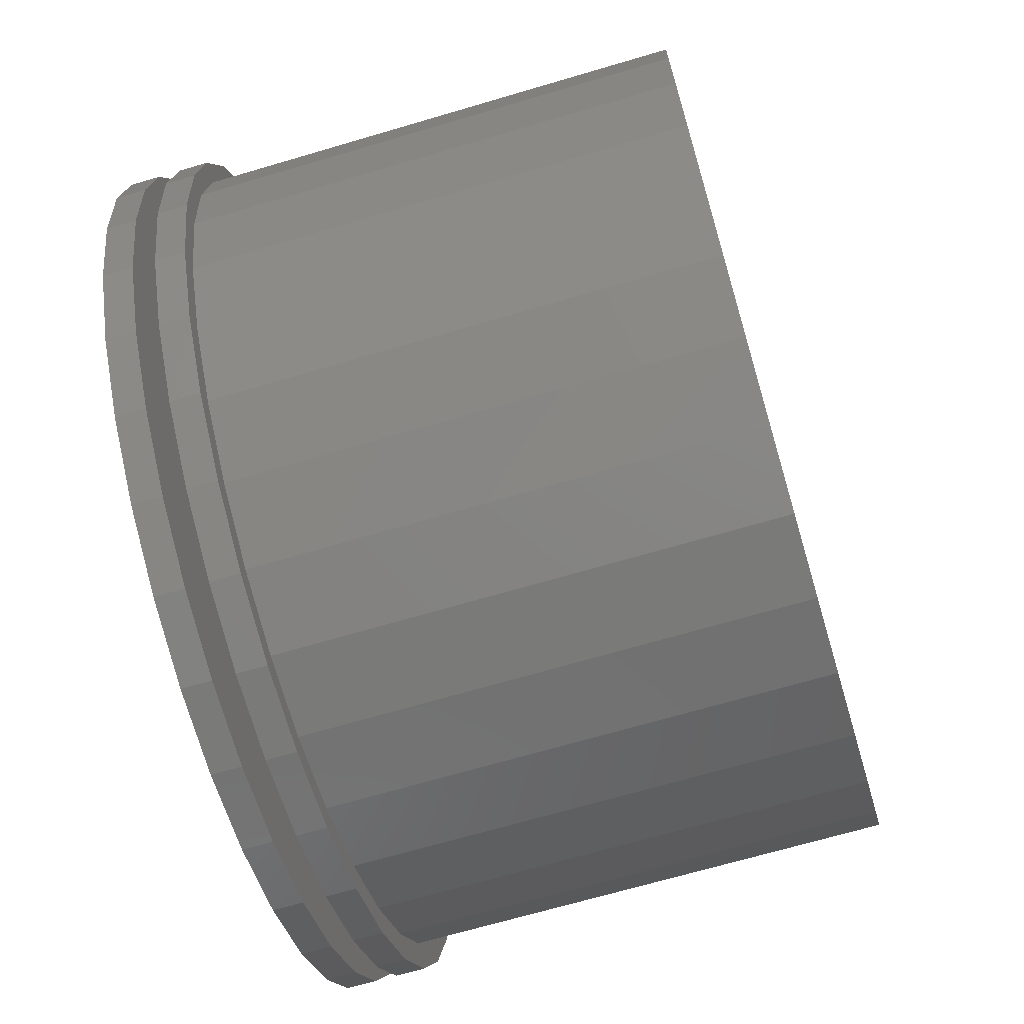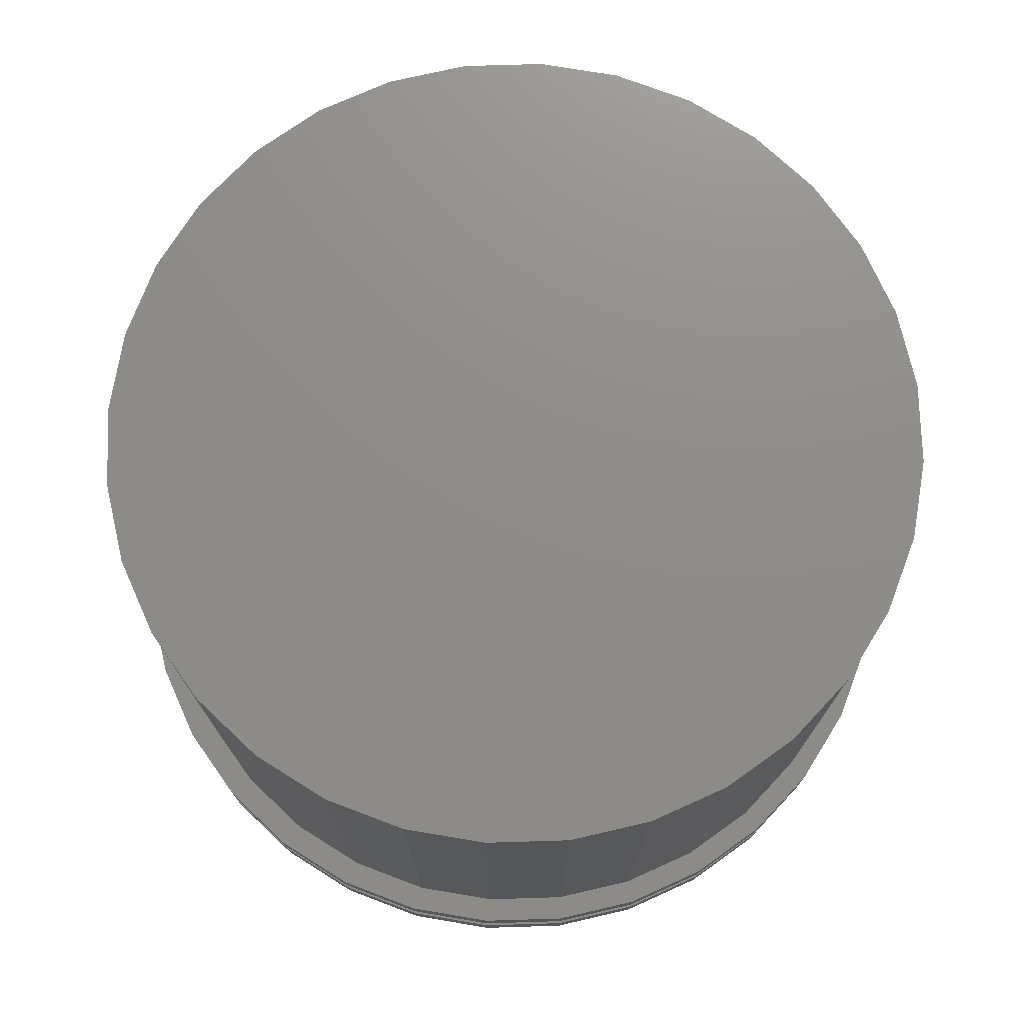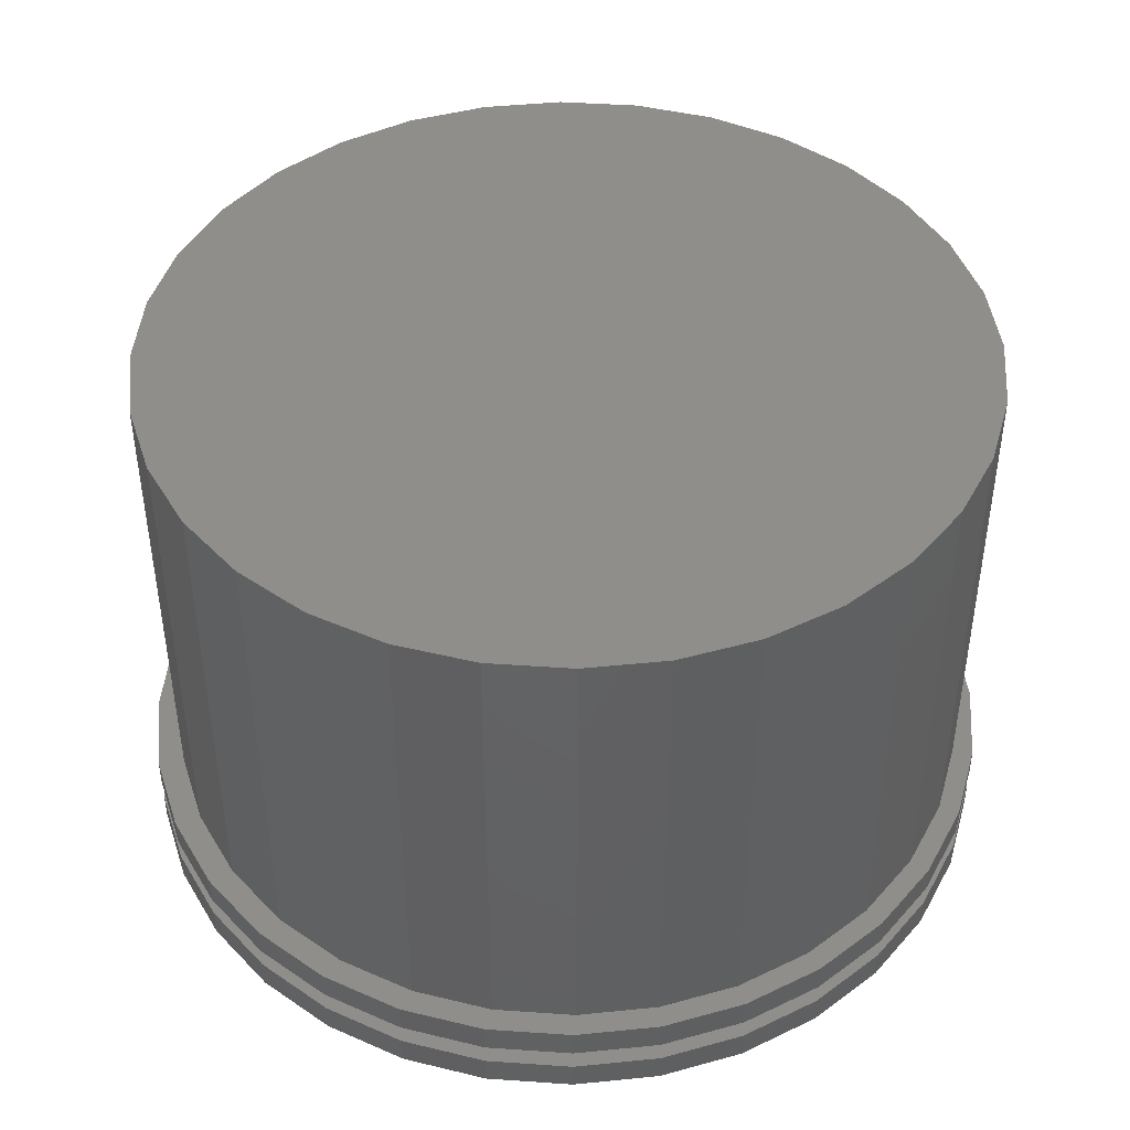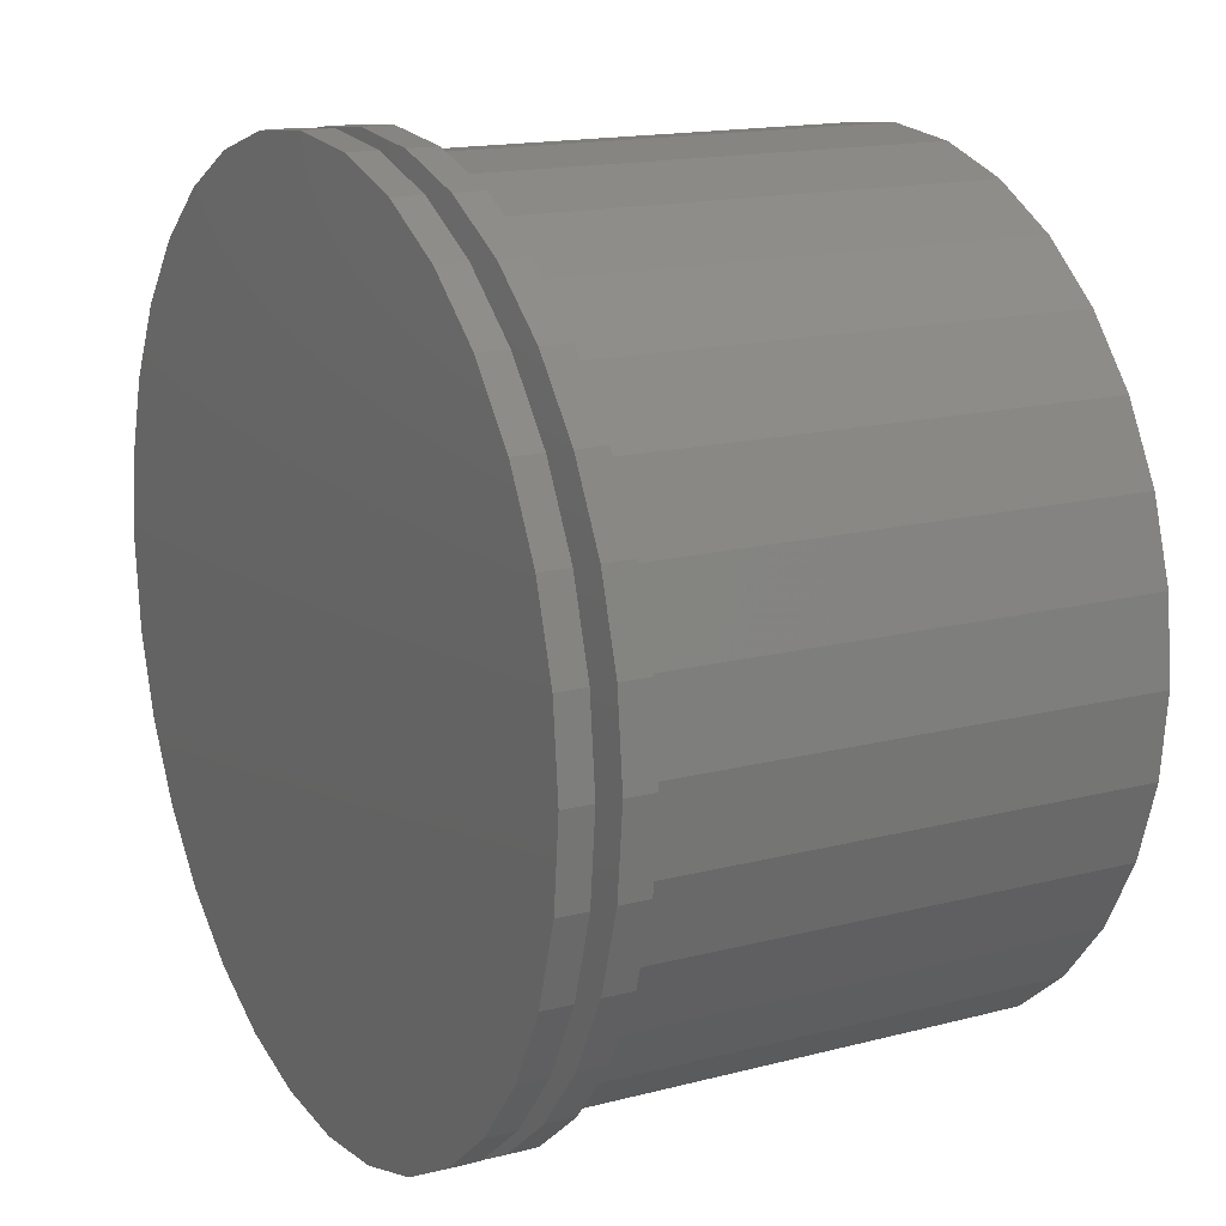
<metadata>
{"format":"stl","ext":"stl","renderer":"f3d","projection":"perspective","resolution":1024,"background":"white","views":[{"elev":-68.2,"azim":-73.5,"up":"+Y"},{"elev":74.2,"azim":161.4,"up":"+Z"},{"elev":44.3,"azim":-169.8,"up":"+Z"},{"elev":15.7,"azim":-118.7,"up":"+Y"}]}
</metadata>
<code>
# stl→obj: 256 verts, 504 faces
v -0.45 5.607e-17 0.03906
v -0.45 5.607e-17 0.07031
v -0.4412 0.08933 0.03906
v -0.4412 0.08933 0.07031
v -0.4151 0.1752 0.03906
v -0.4151 0.1752 0.07031
v -0.3728 0.2544 0.03906
v -0.3728 0.2544 0.07031
v -0.3159 0.3238 0.03906
v -0.3159 0.3238 0.07031
v -0.2465 0.3807 0.03906
v -0.2465 0.3807 0.07031
v -0.1673 0.423 0.03906
v -0.1673 0.423 0.07031
v -0.08144 0.4491 0.03906
v -0.08144 0.4491 0.07031
v 0.007895 0.4579 0.03906
v 0.007895 0.4579 0.07031
v 0.09723 0.4491 0.03906
v 0.09723 0.4491 0.07031
v 0.1831 0.423 0.03906
v 0.1831 0.423 0.07031
v 0.2623 0.3807 0.03906
v 0.2623 0.3807 0.07031
v 0.3317 0.3238 0.03906
v 0.3317 0.3238 0.07031
v 0.3886 0.2544 0.03906
v 0.3886 0.2544 0.07031
v 0.4309 0.1752 0.03906
v 0.4309 0.1752 0.07031
v 0.457 0.08933 0.03906
v 0.457 0.08933 0.07031
v 0.4658 0 0.03906
v 0.4658 0 0.07031
v -0.45 5.607e-17 -0.01562
v -0.45 5.607e-17 0.01562
v -0.4412 0.08933 -0.01562
v -0.4412 0.08933 0.01562
v -0.4151 0.1752 -0.01562
v -0.4151 0.1752 0.01562
v -0.3728 0.2544 -0.01562
v -0.3728 0.2544 0.01562
v -0.3159 0.3238 -0.01562
v -0.3159 0.3238 0.01562
v -0.2465 0.3807 -0.01562
v -0.2465 0.3807 0.01562
v -0.1673 0.423 -0.01562
v -0.1673 0.423 0.01562
v -0.08144 0.4491 -0.01562
v -0.08144 0.4491 0.01562
v 0.007895 0.4579 -0.01562
v 0.007895 0.4579 0.01562
v 0.09723 0.4491 -0.01562
v 0.09723 0.4491 0.01562
v 0.1831 0.423 -0.01562
v 0.1831 0.423 0.01562
v 0.2623 0.3807 -0.01562
v 0.2623 0.3807 0.01562
v 0.3317 0.3238 -0.01562
v 0.3317 0.3238 0.01562
v 0.3886 0.2544 -0.01562
v 0.3886 0.2544 0.01562
v 0.4309 0.1752 -0.01562
v 0.4309 0.1752 0.01562
v 0.457 0.08933 -0.01562
v 0.457 0.08933 0.01562
v 0.4658 -1.121e-16 -0.01562
v 0.4658 0 0.01562
v 0.457 -0.08933 0.03906
v 0.457 -0.08933 0.07031
v 0.4309 -0.1752 0.03906
v 0.4309 -0.1752 0.07031
v 0.3886 -0.2544 0.03906
v 0.3886 -0.2544 0.07031
v 0.3317 -0.3238 0.03906
v 0.3317 -0.3238 0.07031
v 0.2623 -0.3807 0.03906
v 0.2623 -0.3807 0.07031
v 0.1831 -0.423 0.03906
v 0.1831 -0.423 0.07031
v 0.09723 -0.4491 0.03906
v 0.09723 -0.4491 0.07031
v 0.007895 -0.4579 0.03906
v 0.007895 -0.4579 0.07031
v -0.08144 -0.4491 0.03906
v -0.08144 -0.4491 0.07031
v -0.1673 -0.423 0.03906
v -0.1673 -0.423 0.07031
v -0.2465 -0.3807 0.03906
v -0.2465 -0.3807 0.07031
v -0.3159 -0.3238 0.03906
v -0.3159 -0.3238 0.07031
v -0.3728 -0.2544 0.03906
v -0.3728 -0.2544 0.07031
v -0.4151 -0.1752 0.03906
v -0.4151 -0.1752 0.07031
v -0.4412 -0.08933 0.03906
v -0.4412 -0.08933 0.07031
v 0.457 -0.08933 -0.01562
v 0.457 -0.08933 0.01562
v 0.4309 -0.1752 -0.01562
v 0.4309 -0.1752 0.01562
v 0.3886 -0.2544 -0.01562
v 0.3886 -0.2544 0.01562
v 0.3317 -0.3238 -0.01562
v 0.3317 -0.3238 0.01562
v 0.2623 -0.3807 -0.01562
v 0.2623 -0.3807 0.01562
v 0.1831 -0.423 -0.01562
v 0.1831 -0.423 0.01562
v 0.09723 -0.4491 -0.01562
v 0.09723 -0.4491 0.01562
v 0.007895 -0.4579 -0.01562
v 0.007895 -0.4579 0.01562
v -0.08144 -0.4491 -0.01562
v -0.08144 -0.4491 0.01562
v -0.1673 -0.423 -0.01562
v -0.1673 -0.423 0.01562
v -0.2465 -0.3807 -0.01562
v -0.2465 -0.3807 0.01562
v -0.3159 -0.3238 -0.01562
v -0.3159 -0.3238 0.01562
v -0.3728 -0.2544 -0.01562
v -0.3728 -0.2544 0.01562
v -0.4151 -0.1752 -0.01562
v -0.4151 -0.1752 0.01562
v -0.4412 -0.08933 -0.01562
v -0.4412 -0.08933 0.01562
v 0.004852 0.4016 0.03906
v -0.3662 0.1537 0.03906
v -0.3291 0.2231 0.03906
v -0.07351 0.3939 0.03906
v -0.1489 0.3711 0.03906
v -0.2183 0.334 0.03906
v -0.2792 0.284 0.03906
v -0.2792 -0.284 0.03906
v -0.3291 -0.2231 0.03906
v -0.3662 -0.1537 0.03906
v -0.3891 -0.07836 0.03906
v -0.3968 4.919e-17 0.03906
v -0.3891 0.07836 0.03906
v 0.004852 -0.4016 0.03906
v -0.07351 -0.3939 0.03906
v -0.1489 -0.3711 0.03906
v -0.2183 -0.334 0.03906
v 0.3759 0.1537 0.03906
v 0.3388 0.2231 0.03906
v 0.2889 0.284 0.03906
v 0.228 0.334 0.03906
v 0.1586 0.3711 0.03906
v 0.08321 0.3939 0.03906
v 0.2889 -0.284 0.03906
v 0.3388 -0.2231 0.03906
v 0.3759 -0.1537 0.03906
v 0.3988 -0.07836 0.03906
v 0.4065 -9.837e-17 0.03906
v 0.3988 0.07836 0.03906
v 0.08321 -0.3939 0.03906
v 0.1586 -0.3711 0.03906
v 0.228 -0.334 0.03906
v -0.0796 0.4246 0.5781
v 0.08931 0.4246 0.5781
v 0.004852 0.4329 0.5781
v 0.1705 0.3999 0.5781
v -0.1608 0.3999 0.5781
v 0.2454 0.3599 0.5781
v -0.2357 0.3599 0.5781
v 0.311 0.3061 0.5781
v -0.3013 0.3061 0.5781
v 0.3648 0.2405 0.5781
v -0.3551 0.2405 0.5781
v 0.4048 0.1657 0.5781
v -0.3951 0.1657 0.5781
v 0.4294 0.08445 0.5781
v -0.4197 0.08445 0.5781
v 0.4377 0 0.5781
v -0.428 5.301e-17 0.5781
v 0.4294 -0.08445 0.5781
v -0.4197 -0.08445 0.5781
v 0.4048 -0.1657 0.5781
v -0.3951 -0.1657 0.5781
v 0.3648 -0.2405 0.5781
v -0.3551 -0.2405 0.5781
v 0.311 -0.3061 0.5781
v -0.3013 -0.3061 0.5781
v 0.2454 -0.3599 0.5781
v -0.2357 -0.3599 0.5781
v 0.1705 -0.3999 0.5781
v -0.1608 -0.3999 0.5781
v 0.08931 -0.4246 0.5781
v -0.0796 -0.4246 0.5781
v 0.004852 -0.4329 0.5781
v 0.4377 -1.06e-16 0.07031
v 0.4294 -0.08445 0.07031
v 0.4048 -0.1657 0.07031
v 0.3648 -0.2405 0.07031
v 0.311 -0.3061 0.07031
v 0.2454 -0.3599 0.07031
v 0.1705 -0.3999 0.07031
v 0.08931 -0.4246 0.07031
v 0.004852 -0.4329 0.07031
v -0.0796 -0.4246 0.07031
v -0.1608 -0.3999 0.07031
v -0.2357 -0.3599 0.07031
v -0.3013 -0.3061 0.07031
v -0.3551 -0.2405 0.07031
v -0.3951 -0.1657 0.07031
v -0.4197 -0.08445 0.07031
v -0.428 5.301e-17 0.07031
v -0.4197 0.08445 0.07031
v -0.3951 0.1657 0.07031
v -0.3551 0.2405 0.07031
v -0.3013 0.3061 0.07031
v -0.2357 0.3599 0.07031
v -0.1608 0.3999 0.07031
v -0.0796 0.4246 0.07031
v 0.004852 0.4329 0.07031
v 0.08931 0.4246 0.07031
v 0.1705 0.3999 0.07031
v 0.2454 0.3599 0.07031
v 0.311 0.3061 0.07031
v 0.3648 0.2405 0.07031
v 0.4048 0.1657 0.07031
v 0.4294 0.08445 0.07031
v 0.004852 0.4016 0.5469
v 0.08321 0.3939 0.5469
v -0.07351 0.3939 0.5469
v 0.004852 -0.4016 0.5469
v -0.07351 -0.3939 0.5469
v 0.08321 -0.3939 0.5469
v -0.1489 -0.3711 0.5469
v 0.1586 -0.3711 0.5469
v -0.2183 -0.334 0.5469
v 0.228 -0.334 0.5469
v -0.2792 -0.284 0.5469
v 0.2889 -0.284 0.5469
v -0.3291 -0.2231 0.5469
v 0.3388 -0.2231 0.5469
v -0.3662 -0.1537 0.5469
v 0.3759 -0.1537 0.5469
v -0.3891 -0.07836 0.5469
v 0.3988 -0.07836 0.5469
v -0.3968 4.919e-17 0.5469
v 0.4065 0 0.5469
v -0.3891 0.07836 0.5469
v 0.3988 0.07836 0.5469
v -0.3662 0.1537 0.5469
v 0.3759 0.1537 0.5469
v -0.3291 0.2231 0.5469
v 0.3388 0.2231 0.5469
v -0.2792 0.284 0.5469
v 0.2889 0.284 0.5469
v -0.2183 0.334 0.5469
v 0.228 0.334 0.5469
v -0.1489 0.3711 0.5469
v 0.1586 0.3711 0.5469
f 1 2 3
f 3 2 4
f 3 4 5
f 5 4 6
f 5 6 7
f 7 6 8
f 7 8 9
f 9 8 10
f 9 10 11
f 11 10 12
f 11 12 13
f 13 12 14
f 13 14 15
f 15 14 16
f 15 16 17
f 17 16 18
f 17 18 19
f 19 18 20
f 19 20 21
f 21 20 22
f 21 22 23
f 23 22 24
f 23 24 25
f 25 24 26
f 25 26 27
f 27 26 28
f 27 28 29
f 29 28 30
f 29 30 31
f 31 30 32
f 31 32 33
f 33 32 34
f 35 36 37
f 37 36 38
f 37 38 39
f 39 38 40
f 39 40 41
f 41 40 42
f 41 42 43
f 43 42 44
f 43 44 45
f 45 44 46
f 45 46 47
f 47 46 48
f 47 48 49
f 49 48 50
f 49 50 51
f 51 50 52
f 51 52 53
f 53 52 54
f 53 54 55
f 55 54 56
f 55 56 57
f 57 56 58
f 57 58 59
f 59 58 60
f 59 60 61
f 61 60 62
f 61 62 63
f 63 62 64
f 63 64 65
f 65 64 66
f 65 66 67
f 67 66 68
f 33 34 69
f 69 34 70
f 69 70 71
f 71 70 72
f 71 72 73
f 73 72 74
f 73 74 75
f 75 74 76
f 75 76 77
f 77 76 78
f 77 78 79
f 79 78 80
f 79 80 81
f 81 80 82
f 81 82 83
f 83 82 84
f 83 84 85
f 85 84 86
f 85 86 87
f 87 86 88
f 87 88 89
f 89 88 90
f 89 90 91
f 91 90 92
f 91 92 93
f 93 92 94
f 93 94 95
f 95 94 96
f 95 96 97
f 97 96 98
f 97 98 1
f 1 98 2
f 67 68 99
f 99 68 100
f 99 100 101
f 101 100 102
f 101 102 103
f 103 102 104
f 103 104 105
f 105 104 106
f 105 106 107
f 107 106 108
f 107 108 109
f 109 108 110
f 109 110 111
f 111 110 112
f 111 112 113
f 113 112 114
f 113 114 115
f 115 114 116
f 115 116 117
f 117 116 118
f 117 118 119
f 119 118 120
f 119 120 121
f 121 120 122
f 121 122 123
f 123 122 124
f 123 124 125
f 125 124 126
f 125 126 127
f 127 126 128
f 127 128 35
f 35 128 36
f 17 19 129
f 129 15 17
f 13 15 129
f 130 5 131
f 129 132 13
f 13 132 133
f 13 133 11
f 11 133 134
f 11 134 9
f 9 134 135
f 9 135 7
f 7 135 131
f 7 131 5
f 136 93 137
f 137 93 95
f 137 95 138
f 138 95 97
f 138 97 139
f 139 97 1
f 139 1 140
f 140 1 3
f 140 3 141
f 141 3 5
f 141 5 130
f 83 85 142
f 142 85 87
f 142 87 143
f 143 87 89
f 143 89 144
f 144 89 91
f 144 91 145
f 145 91 93
f 145 93 136
f 146 147 29
f 29 147 148
f 29 148 27
f 27 148 149
f 27 149 25
f 25 149 150
f 25 150 23
f 23 150 151
f 23 151 21
f 21 151 129
f 21 129 19
f 152 153 73
f 73 153 154
f 73 154 71
f 71 154 155
f 71 155 69
f 69 155 156
f 69 156 33
f 33 156 157
f 33 157 31
f 31 157 146
f 31 146 29
f 83 142 81
f 81 142 158
f 81 158 79
f 79 158 159
f 79 159 77
f 77 159 160
f 77 160 75
f 75 160 152
f 75 152 73
f 50 54 52
f 54 50 56
f 56 50 48
f 56 48 58
f 58 48 46
f 58 46 60
f 60 46 44
f 60 44 62
f 62 44 42
f 62 42 64
f 64 42 40
f 64 40 66
f 66 40 38
f 66 38 68
f 68 38 36
f 68 36 100
f 100 36 128
f 100 128 102
f 102 128 126
f 102 126 104
f 104 126 124
f 104 124 106
f 106 124 122
f 106 122 108
f 108 122 120
f 108 120 110
f 110 120 118
f 110 118 112
f 112 118 116
f 112 116 114
f 161 162 163
f 162 161 164
f 164 161 165
f 164 165 166
f 166 165 167
f 166 167 168
f 168 167 169
f 168 169 170
f 170 169 171
f 170 171 172
f 172 171 173
f 172 173 174
f 174 173 175
f 174 175 176
f 176 175 177
f 176 177 178
f 178 177 179
f 178 179 180
f 180 179 181
f 180 181 182
f 182 181 183
f 182 183 184
f 184 183 185
f 184 185 186
f 186 185 187
f 186 187 188
f 188 187 189
f 188 189 190
f 190 189 191
f 190 191 192
f 193 176 194
f 194 176 178
f 194 178 195
f 195 178 180
f 195 180 196
f 196 180 182
f 196 182 197
f 197 182 184
f 197 184 198
f 198 184 186
f 198 186 199
f 199 186 188
f 199 188 200
f 200 188 190
f 200 190 201
f 201 190 192
f 201 192 202
f 202 192 191
f 202 191 203
f 203 191 189
f 203 189 204
f 204 189 187
f 204 187 205
f 205 187 185
f 205 185 206
f 206 185 183
f 206 183 207
f 207 183 181
f 207 181 208
f 208 181 179
f 208 179 209
f 209 179 177
f 209 177 210
f 210 177 175
f 210 175 211
f 211 175 173
f 211 173 212
f 212 173 171
f 212 171 213
f 213 171 169
f 213 169 214
f 214 169 167
f 214 167 215
f 215 167 165
f 215 165 216
f 216 165 161
f 216 161 217
f 217 161 163
f 217 163 218
f 218 163 162
f 218 162 219
f 219 162 164
f 219 164 220
f 220 164 166
f 220 166 221
f 221 166 168
f 221 168 222
f 222 168 170
f 222 170 223
f 223 170 172
f 223 172 224
f 224 172 174
f 224 174 193
f 193 174 176
f 84 82 201
f 18 16 217
f 216 217 16
f 16 14 216
f 215 216 14
f 14 12 215
f 80 78 199
f 199 200 80
f 82 80 200
f 82 200 201
f 84 201 86
f 86 201 202
f 86 202 88
f 88 202 203
f 88 203 90
f 90 203 204
f 90 204 92
f 92 204 205
f 92 205 94
f 94 205 206
f 94 206 96
f 96 206 207
f 96 207 98
f 98 207 208
f 98 208 2
f 2 208 209
f 2 209 4
f 4 209 210
f 4 210 6
f 6 210 211
f 6 211 8
f 8 211 212
f 8 212 10
f 10 212 213
f 10 213 12
f 12 213 214
f 12 214 215
f 18 217 20
f 20 217 218
f 20 218 22
f 22 218 219
f 22 219 24
f 24 219 220
f 24 220 26
f 26 220 221
f 26 221 28
f 28 221 222
f 28 222 30
f 30 222 223
f 30 223 32
f 32 223 224
f 32 224 34
f 34 224 193
f 34 193 70
f 70 193 194
f 70 194 72
f 72 194 195
f 72 195 74
f 74 195 196
f 74 196 76
f 76 196 197
f 76 197 78
f 78 197 198
f 78 198 199
f 51 53 49
f 113 115 111
f 111 115 117
f 111 117 109
f 109 117 119
f 109 119 107
f 107 119 121
f 107 121 105
f 105 121 123
f 105 123 103
f 103 123 125
f 103 125 101
f 101 125 127
f 101 127 99
f 99 127 35
f 99 35 67
f 67 35 37
f 67 37 65
f 65 37 39
f 65 39 63
f 63 39 41
f 63 41 61
f 61 41 43
f 61 43 59
f 59 43 45
f 59 45 57
f 57 45 47
f 57 47 55
f 55 47 49
f 55 49 53
f 225 226 227
f 228 229 230
f 230 229 231
f 230 231 232
f 232 231 233
f 232 233 234
f 234 233 235
f 234 235 236
f 236 235 237
f 236 237 238
f 238 237 239
f 238 239 240
f 240 239 241
f 240 241 242
f 242 241 243
f 242 243 244
f 244 243 245
f 244 245 246
f 246 245 247
f 246 247 248
f 248 247 249
f 248 249 250
f 250 249 251
f 250 251 252
f 252 251 253
f 252 253 254
f 254 253 255
f 254 255 256
f 256 255 227
f 256 227 226
f 142 230 158
f 158 230 232
f 158 232 159
f 159 232 234
f 159 234 160
f 160 234 236
f 160 236 152
f 152 236 238
f 152 238 153
f 153 238 240
f 153 240 154
f 154 240 242
f 154 242 155
f 155 242 244
f 155 244 156
f 230 142 228
f 228 142 143
f 228 143 229
f 229 143 144
f 229 144 231
f 231 144 145
f 231 145 233
f 233 145 136
f 233 136 235
f 235 136 137
f 235 137 237
f 237 137 138
f 237 138 239
f 239 138 139
f 239 139 241
f 241 139 140
f 241 140 243
f 129 227 132
f 132 227 255
f 132 255 133
f 133 255 253
f 133 253 134
f 134 253 251
f 134 251 135
f 135 251 249
f 135 249 131
f 131 249 247
f 131 247 130
f 130 247 245
f 130 245 141
f 141 245 243
f 141 243 140
f 227 129 225
f 225 129 151
f 225 151 226
f 226 151 150
f 226 150 256
f 256 150 149
f 256 149 254
f 254 149 148
f 254 148 252
f 252 148 147
f 252 147 250
f 250 147 146
f 250 146 248
f 248 146 157
f 248 157 246
f 246 157 156
f 246 156 244

</code>
